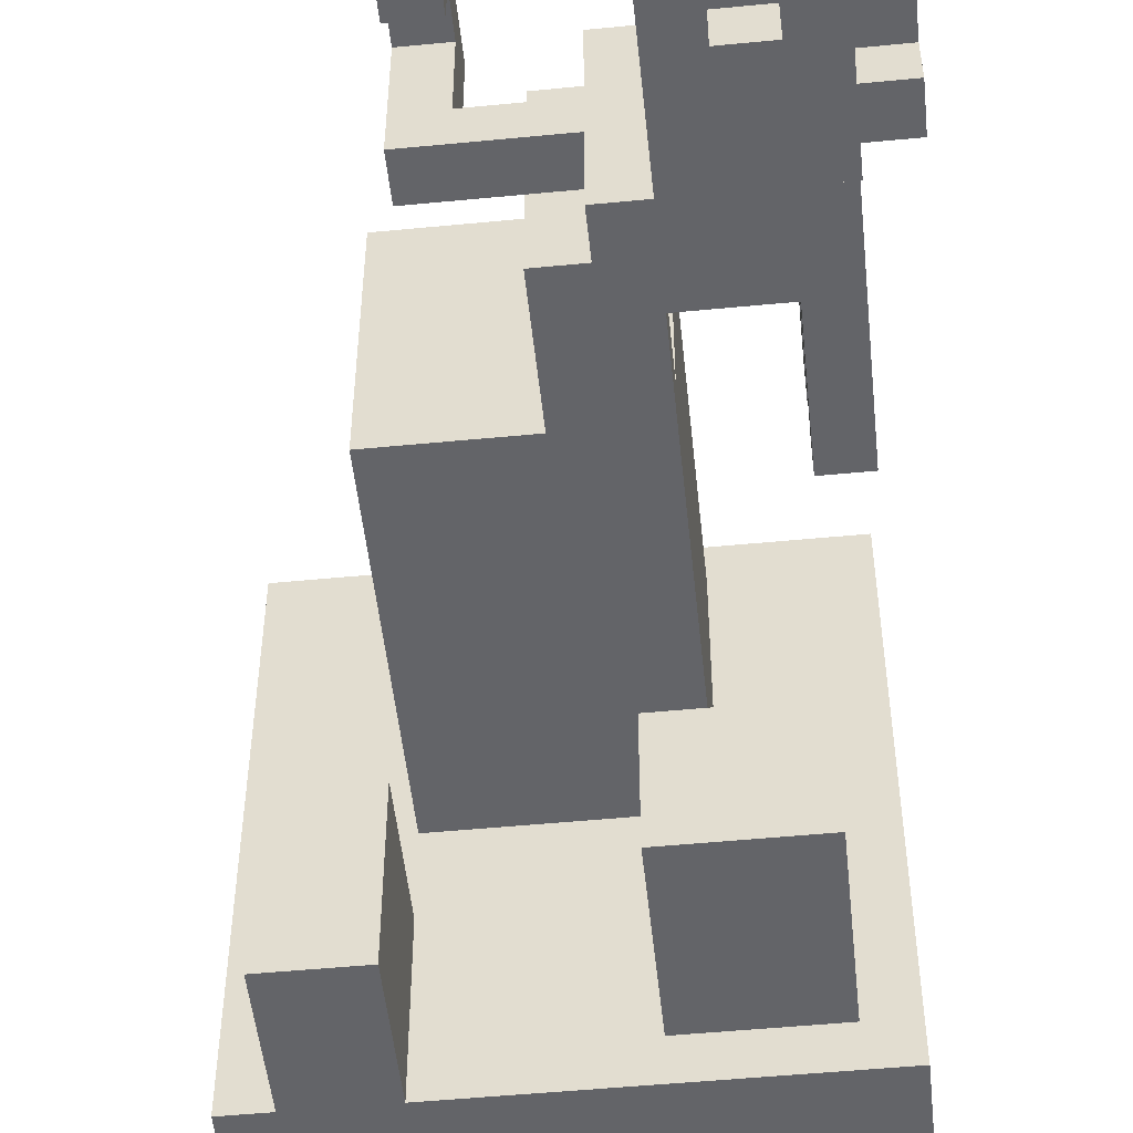
<metadata>
{"format":"obj","ext":"obj","renderer":"f3d","projection":"perspective","resolution":1024,"background":"white","views":[{"elev":-51.3,"azim":-174.0,"up":"+Z"}]}
</metadata>
<code>
o mono
v 3.7 2 4.1
v 3.7 2 3.8
v 3.7 2.1 4.1
v 3.7 2.1 4
v 3.7 2.1 3.9
v 3.7 2.1 3.8
v 3.7 2.2 4
v 3.7 2.2 3.9
v 3.8 0.2 4.4
v 3.8 0.2 3.1
v 3.8 0.3 3.7
v 3.8 0.3 3.5
v 3.8 0.3 3.3
v 3.8 0.3 3.2
v 3.8 0.4 3.9
v 3.8 0.4 3.7
v 3.8 0.4 3.6
v 3.8 0.4 3.5
v 3.8 0.4 3.3
v 3.8 0.5 3.9
v 3.8 0.5 3.7
v 3.8 0.5 3.6
v 3.8 0.5 3.2
v 3.8 0.7 4.3
v 3.8 0.7 4.2
v 3.8 0.7 3.7
v 3.8 0.7 3.6
v 3.8 0.8 4.4
v 3.8 0.8 4.3
v 3.8 0.8 4.2
v 3.8 0.8 3.7
v 3.8 0.8 3.6
v 3.8 0.8 3.1
v 3.8 1.4 4.1
v 3.8 1.4 4
v 3.8 1.4 3.9
v 3.8 1.4 3.8
v 3.8 1.5 4.1
v 3.8 1.5 4
v 3.8 1.5 3.9
v 3.8 1.5 3.8
v 3.8 1.8 4
v 3.8 1.8 3.9
v 3.8 2 4.2
v 3.8 2 4.1
v 3.8 2 3.8
v 3.8 2 3.7
v 3.8 2.1 4.1
v 3.8 2.1 4
v 3.8 2.1 3.9
v 3.8 2.1 3.8
v 3.8 2.2 4.1
v 3.8 2.2 4
v 3.8 2.2 3.9
v 3.8 2.2 3.8
v 3.8 2.3 4.1
v 3.8 2.3 4
v 3.8 2.3 3.9
v 3.8 2.3 3.8
v 3.8 2.4 4.2
v 3.8 2.4 3.7
v 3.9 0.8 3.5
v 3.9 0.8 3.2
v 3.9 0.9 3.4
v 3.9 0.9 3.3
v 3.9 1 3.4
v 3.9 1 3.3
v 3.9 1.1 3.5
v 3.9 1.1 3.4
v 3.9 1.2 3.5
v 3.9 1.2 3.4
v 3.9 1.2 3.2
v 3.9 1.8 4.2
v 3.9 1.8 4.1
v 3.9 1.8 3.8
v 3.9 1.8 3.7
v 3.9 2 4.2
v 3.9 2 4.1
v 3.9 2 3.8
v 3.9 2 3.7
v 3.9 2.2 4.3
v 3.9 2.2 4.2
v 3.9 2.2 3.7
v 3.9 2.2 3.6
v 3.9 2.3 4.3
v 3.9 2.3 4.2
v 3.9 2.3 3.7
v 3.9 2.3 3.6
v 4.1 0.8 4.3
v 4.1 0.8 3.8
v 4.1 0.8 3.7
v 4.1 0.9 3.8
v 4.1 0.9 3.7
v 4.1 1 4.2
v 4.1 1 4.1
v 4.1 1.1 4.1
v 4.1 1.1 3.9
v 4.1 1.3 4.2
v 4.1 1.3 4
v 4.1 1.4 4
v 4.1 1.4 3.9
v 4.1 1.6 4.3
v 4.1 1.6 4.2
v 4.1 1.6 4.1
v 4.1 1.6 3.8
v 4.1 1.6 3.7
v 4.1 1.7 4.2
v 4.1 1.7 4.1
v 4.1 1.7 3.8
v 4.1 1.7 3.7
v 4.1 1.8 4.2
v 4.1 1.8 4.1
v 4.1 1.8 3.8
v 4.1 1.8 3.7
v 4.4 1.9 4.3
v 4.4 1.9 4
v 4.4 2 4.2
v 4.4 2 4
v 4.4 2.1 4.2
v 4.4 2.1 4.1
v 4.4 2.2 4.3
v 4.4 2.2 4.1
v 4.6 0.8 3.5
v 4.6 0.8 3.4
v 4.6 0.8 3.3
v 4.6 0.8 3.1
v 4.6 0.9 3.4
v 4.6 0.9 3.3
v 4.6 1.1 3.5
v 4.6 1.1 3.1
v 3.9 1.4 4.1
v 3.9 1.4 4
v 3.9 1.4 3.9
v 3.9 1.4 3.8
v 3.9 1.5 4.1
v 3.9 1.5 4
v 3.9 1.5 3.9
v 3.9 1.5 3.8
v 3.9 1.8 4.1
v 3.9 1.8 4
v 3.9 1.8 3.9
v 3.9 1.8 3.8
v 4 2.2 4.3
v 4 2.2 4.2
v 4 2.2 3.7
v 4 2.2 3.6
v 4 2.3 4.3
v 4 2.3 4.2
v 4 2.3 3.7
v 4 2.3 3.6
v 4.1 2 4.2
v 4.1 2 3.7
v 4.1 2.4 4.2
v 4.1 2.4 3.7
v 4.2 0.8 3.5
v 4.2 0.8 3.2
v 4.2 1.2 3.5
v 4.2 1.2 3.2
v 4.2 1.9 4.2
v 4.2 1.9 4
v 4.2 1.9 3.9
v 4.2 1.9 3.7
v 4.2 2 4.2
v 4.2 2 4
v 4.2 2 3.9
v 4.2 2 3.7
v 4.3 1.6 4.2
v 4.3 1.6 4.1
v 4.3 1.6 3.8
v 4.3 1.6 3.7
v 4.3 1.7 4.2
v 4.3 1.7 4.1
v 4.3 1.7 3.8
v 4.3 1.7 3.7
v 4.3 1.8 4.1
v 4.3 1.8 3.8
v 4.3 1.9 4.2
v 4.3 1.9 4
v 4.3 1.9 3.9
v 4.3 1.9 3.7
v 4.5 1.9 4.3
v 4.5 1.9 3.9
v 4.5 2 4.2
v 4.5 2 3.9
v 4.5 2.1 4.2
v 4.5 2.1 4.1
v 4.5 2.2 4.3
v 4.5 2.2 4.1
v 4.6 0.8 4.3
v 4.6 0.8 3.7
v 4.6 1.1 3.9
v 4.6 1.1 3.8
v 4.6 1.2 4.3
v 4.6 1.2 4.2
v 4.6 1.4 4
v 4.6 1.4 3.9
v 4.6 1.4 3.8
v 4.6 1.5 4.3
v 4.6 1.5 4.2
v 4.6 1.5 4.1
v 4.6 1.5 4
v 4.6 1.5 3.9
v 4.6 1.6 4.3
v 4.6 1.6 4.1
v 4.6 1.6 4
v 4.6 1.6 3.7
v 4.8 0.8 3.5
v 4.8 0.8 3.1
v 4.8 1 3.2
v 4.8 1 3.1
v 4.8 1.1 3.5
v 4.8 1.1 3.2
v 4.8 1.1 3.1
v 4.9 0.2 4.4
v 4.9 0.2 3.1
v 4.9 0.3 4.2
v 4.9 0.3 4
v 4.9 0.4 4.1
v 4.9 0.4 4
v 4.9 0.5 4.2
v 4.9 0.5 4.1
v 4.9 0.6 4.1
v 4.9 0.6 4
v 4.9 0.7 4.2
v 4.9 0.7 4.1
v 4.9 0.7 4
v 4.9 0.7 3.6
v 4.9 0.8 4.4
v 4.9 0.8 4.2
v 4.9 0.8 3.6
v 4.9 0.8 3.1
v 3.8 0.2 4.4
v 3.8 0.8 4.4
v 4.1 0.4 4.4
v 4.1 0.6 4.4
v 4.3 0.4 4.4
v 4.3 0.5 4.4
v 4.4 0.5 4.4
v 4.4 0.6 4.4
v 4.9 0.2 4.4
v 4.9 0.8 4.4
v 3.9 2.2 4.3
v 3.9 2.3 4.3
v 4 2.2 4.3
v 4 2.3 4.3
v 4.1 0.8 4.3
v 4.1 1.6 4.3
v 4.4 1.4 4.3
v 4.4 1.6 4.3
v 4.4 1.9 4.3
v 4.4 2.2 4.3
v 4.5 1.2 4.3
v 4.5 1.4 4.3
v 4.5 1.5 4.3
v 4.5 1.6 4.3
v 4.5 1.9 4.3
v 4.5 2.2 4.3
v 4.6 0.8 4.3
v 4.6 1.2 4.3
v 4.6 1.5 4.3
v 4.6 1.6 4.3
v 3.8 2 4.2
v 3.8 2.4 4.2
v 3.9 1.8 4.2
v 3.9 2 4.2
v 3.9 2.2 4.2
v 3.9 2.3 4.2
v 4 2.2 4.2
v 4 2.3 4.2
v 4.1 1.6 4.2
v 4.1 1.7 4.2
v 4.1 1.8 4.2
v 4.1 2 4.2
v 4.1 2.4 4.2
v 4.2 1.9 4.2
v 4.2 2 4.2
v 4.3 1.6 4.2
v 4.3 1.7 4.2
v 4.3 1.9 4.2
v 3.7 2 4.1
v 3.7 2.1 4.1
v 3.8 1.4 4.1
v 3.8 1.5 4.1
v 3.8 2 4.1
v 3.8 2.1 4.1
v 3.9 1.4 4.1
v 3.9 1.5 4.1
v 3.9 1.8 4.1
v 3.9 2 4.1
v 3.7 2.1 4
v 3.7 2.2 4
v 3.8 2.1 4
v 3.8 2.2 4
v 4.2 1.9 4
v 4.2 2 4
v 4.3 1.9 4
v 4.4 1.9 4
v 4.4 2 4
v 3.8 1.4 3.9
v 3.8 1.5 3.9
v 3.8 1.8 3.9
v 3.9 1.4 3.9
v 3.9 1.5 3.9
v 3.9 1.8 3.9
v 4.1 1.6 3.8
v 4.1 1.7 3.8
v 4.1 1.8 3.8
v 4.3 1.6 3.8
v 4.3 1.7 3.8
v 4.3 1.8 3.8
v 3.9 0.8 3.5
v 3.9 1.1 3.5
v 3.9 1.2 3.5
v 4 1.1 3.5
v 4 1.2 3.5
v 4.2 0.8 3.5
v 4.2 1.2 3.5
v 4.6 0.8 3.5
v 4.6 1.1 3.5
v 4.7 0.8 3.5
v 4.8 0.8 3.5
v 4.8 1.1 3.5
v 4.4 2 4.2
v 4.4 2.1 4.2
v 4.5 2 4.2
v 4.5 2.1 4.2
v 4.1 1.6 4.1
v 4.1 1.7 4.1
v 4.1 1.8 4.1
v 4.3 1.6 4.1
v 4.3 1.7 4.1
v 4.3 1.8 4.1
v 4.4 2.1 4.1
v 4.4 2.2 4.1
v 4.5 2.1 4.1
v 4.5 2.2 4.1
v 3.8 1.4 4
v 3.8 1.5 4
v 3.8 1.8 4
v 3.9 1.4 4
v 3.9 1.5 4
v 3.9 1.8 4
v 3.7 2.1 3.9
v 3.7 2.2 3.9
v 3.8 2.1 3.9
v 3.8 2.2 3.9
v 4.2 1.9 3.9
v 4.2 2 3.9
v 4.3 1.9 3.9
v 4.5 1.9 3.9
v 4.5 2 3.9
v 3.7 2 3.8
v 3.7 2.1 3.8
v 3.8 1.4 3.8
v 3.8 1.5 3.8
v 3.8 2 3.8
v 3.8 2.1 3.8
v 3.9 1.4 3.8
v 3.9 1.5 3.8
v 3.9 1.8 3.8
v 3.9 2 3.8
v 3.8 2 3.7
v 3.8 2.4 3.7
v 3.9 1.8 3.7
v 3.9 2 3.7
v 3.9 2.2 3.7
v 3.9 2.3 3.7
v 4 2.2 3.7
v 4 2.3 3.7
v 4.1 0.8 3.7
v 4.1 0.9 3.7
v 4.1 1.6 3.7
v 4.1 1.7 3.7
v 4.1 1.8 3.7
v 4.1 2 3.7
v 4.1 2.4 3.7
v 4.2 0.8 3.7
v 4.2 0.9 3.7
v 4.2 1.9 3.7
v 4.2 2 3.7
v 4.3 1.6 3.7
v 4.3 1.7 3.7
v 4.3 1.9 3.7
v 4.6 0.8 3.7
v 4.6 1.6 3.7
v 3.9 2.2 3.6
v 3.9 2.3 3.6
v 4 2.2 3.6
v 4 2.3 3.6
v 3.9 0.8 3.2
v 3.9 1.2 3.2
v 4.2 0.8 3.2
v 4.2 1.2 3.2
v 3.8 0.2 3.1
v 3.8 0.8 3.1
v 4 0.5 3.1
v 4 0.6 3.1
v 4.1 0.4 3.1
v 4.1 0.5 3.1
v 4.1 0.6 3.1
v 4.1 0.7 3.1
v 4.2 0.4 3.1
v 4.2 0.7 3.1
v 4.4 0.6 3.1
v 4.4 0.8 3.1
v 4.5 0.4 3.1
v 4.5 0.6 3.1
v 4.5 0.8 3.1
v 4.6 0.3 3.1
v 4.6 0.4 3.1
v 4.6 0.5 3.1
v 4.6 0.6 3.1
v 4.6 0.8 3.1
v 4.6 1.1 3.1
v 4.7 0.3 3.1
v 4.7 0.5 3.1
v 4.7 1 3.1
v 4.7 1.1 3.1
v 4.8 0.8 3.1
v 4.8 1 3.1
v 4.8 1.1 3.1
v 4.9 0.2 3.1
v 4.9 0.8 3.1
v 3.8 0.2 4.4
v 4.9 0.2 4.4
v 3.8 0.2 3.1
v 4.9 0.2 3.1
v 3.8 1.4 4.1
v 3.9 1.4 4.1
v 3.8 1.4 4
v 3.9 1.4 4
v 3.8 1.4 3.9
v 3.9 1.4 3.9
v 3.8 1.4 3.8
v 3.9 1.4 3.8
v 3.9 1.8 4.2
v 4.1 1.8 4.2
v 3.9 1.8 4.1
v 4.1 1.8 4.1
v 4.3 1.8 4.1
v 3.8 1.8 4
v 3.9 1.8 4
v 3.8 1.8 3.9
v 3.9 1.8 3.9
v 3.9 1.8 3.8
v 4.1 1.8 3.8
v 4.3 1.8 3.8
v 3.9 1.8 3.7
v 4.1 1.8 3.7
v 4.4 1.9 4.3
v 4.5 1.9 4.3
v 4.3 1.9 4
v 4.4 1.9 4
v 4.3 1.9 3.9
v 4.5 1.9 3.9
v 3.8 2 4.2
v 3.9 2 4.2
v 3.7 2 4.1
v 3.8 2 4.1
v 3.9 2 4.1
v 3.7 2 3.8
v 3.8 2 3.8
v 3.9 2 3.8
v 3.8 2 3.7
v 3.9 2 3.7
v 4.4 2.1 4.2
v 4.5 2.1 4.2
v 4.4 2.1 4.1
v 4.5 2.1 4.1
v 3.9 2.2 4.3
v 4 2.2 4.3
v 3.9 2.2 4.2
v 4 2.2 4.2
v 3.9 2.2 3.7
v 4 2.2 3.7
v 3.9 2.2 3.6
v 4 2.2 3.6
v 3.8 0.8 4.4
v 4.9 0.8 4.4
v 3.8 0.8 4.3
v 4 0.8 4.3
v 4.1 0.8 4.3
v 4.6 0.8 4.3
v 3.8 0.8 4.2
v 3.9 0.8 4.2
v 4.8 0.8 4.2
v 4.9 0.8 4.2
v 3.9 0.8 4
v 4 0.8 4
v 4.1 0.8 3.8
v 3.8 0.8 3.7
v 3.9 0.8 3.7
v 4.1 0.8 3.7
v 4.2 0.8 3.7
v 4.6 0.8 3.7
v 4.7 0.8 3.7
v 4.8 0.8 3.7
v 3.8 0.8 3.6
v 3.9 0.8 3.6
v 4.4 0.8 3.6
v 4.5 0.8 3.6
v 4.8 0.8 3.6
v 4.9 0.8 3.6
v 3.9 0.8 3.5
v 4.2 0.8 3.5
v 4.4 0.8 3.5
v 4.5 0.8 3.5
v 4.6 0.8 3.5
v 4.7 0.8 3.5
v 4.8 0.8 3.5
v 4.6 0.8 3.4
v 4.5 0.8 3.3
v 4.6 0.8 3.3
v 3.9 0.8 3.2
v 4.2 0.8 3.2
v 4.4 0.8 3.2
v 4.5 0.8 3.2
v 3.8 0.8 3.1
v 4.4 0.8 3.1
v 4.5 0.8 3.1
v 4.6 0.8 3.1
v 4.8 0.8 3.1
v 4.9 0.8 3.1
v 4.6 1.1 3.5
v 4.8 1.1 3.5
v 4.7 1.1 3.2
v 4.8 1.1 3.2
v 4.6 1.1 3.1
v 4.7 1.1 3.1
v 4.8 1.1 3.1
v 3.9 1.2 3.5
v 4 1.2 3.5
v 4.2 1.2 3.5
v 3.9 1.2 3.4
v 4 1.2 3.4
v 4.1 1.2 3.4
v 4 1.2 3.3
v 4.1 1.2 3.3
v 3.9 1.2 3.2
v 4.2 1.2 3.2
v 4.1 1.6 4.3
v 4.4 1.6 4.3
v 4.5 1.6 4.3
v 4.6 1.6 4.3
v 4.1 1.6 4.2
v 4.3 1.6 4.2
v 4.4 1.6 4.2
v 4.5 1.6 4.2
v 4.1 1.6 4.1
v 4.3 1.6 4.1
v 4.5 1.6 4.1
v 4.6 1.6 4.1
v 4.4 1.6 4
v 4.5 1.6 4
v 4.6 1.6 4
v 4.4 1.6 3.9
v 4.5 1.6 3.9
v 4.1 1.6 3.8
v 4.3 1.6 3.8
v 4.3 1.6 3.7
v 4.6 1.6 3.7
v 4.2 1.9 4.2
v 4.3 1.9 4.2
v 4.2 1.9 4
v 4.3 1.9 4
v 4.2 1.9 3.9
v 4.3 1.9 3.9
v 4.2 1.9 3.7
v 4.3 1.9 3.7
v 4.1 2 4.2
v 4.2 2 4.2
v 4.4 2 4.2
v 4.5 2 4.2
v 4.2 2 4
v 4.4 2 4
v 4.2 2 3.9
v 4.5 2 3.9
v 4.1 2 3.7
v 4.2 2 3.7
v 3.7 2.1 4.1
v 3.8 2.1 4.1
v 3.7 2.1 4
v 3.8 2.1 4
v 3.7 2.1 3.9
v 3.8 2.1 3.9
v 3.7 2.1 3.8
v 3.8 2.1 3.8
v 4.4 2.2 4.3
v 4.5 2.2 4.3
v 4.4 2.2 4.1
v 4.5 2.2 4.1
v 3.7 2.2 4
v 3.8 2.2 4
v 3.7 2.2 3.9
v 3.8 2.2 3.9
v 3.9 2.3 4.3
v 4 2.3 4.3
v 3.9 2.3 4.2
v 4 2.3 4.2
v 3.9 2.3 3.7
v 4 2.3 3.7
v 3.9 2.3 3.6
v 4 2.3 3.6
v 3.8 2.4 4.2
v 4.1 2.4 4.2
v 3.8 2.4 3.7
v 4.1 2.4 3.7
f 3 2 1
f 4 2 3
f 5 2 4
f 6 2 5
f 7 5 4
f 8 5 7
f 11 10 9
f 12 10 11
f 13 10 12
f 14 10 13
f 15 11 9
f 16 12 11
f 16 11 15
f 17 12 16
f 18 13 12
f 18 12 17
f 19 14 13
f 19 13 18
f 20 15 9
f 20 16 15
f 21 17 16
f 21 16 20
f 22 18 17
f 22 17 21
f 22 19 18
f 23 10 14
f 23 19 22
f 23 14 19
f 24 22 21
f 24 21 20
f 24 23 22
f 24 20 9
f 25 23 24
f 26 23 25
f 27 23 26
f 28 24 9
f 29 25 24
f 29 24 28
f 30 26 25
f 30 25 29
f 31 27 26
f 31 26 30
f 32 23 27
f 32 27 31
f 33 10 23
f 33 23 32
f 38 35 34
f 39 35 38
f 40 37 36
f 41 37 40
f 42 39 38
f 43 41 40
f 45 42 38
f 45 43 42
f 46 41 43
f 46 43 45
f 48 45 44
f 51 47 46
f 52 49 48
f 52 48 44
f 53 49 52
f 54 51 50
f 55 47 51
f 55 51 54
f 56 53 52
f 56 52 44
f 57 54 53
f 57 53 56
f 58 55 54
f 58 54 57
f 59 47 55
f 59 55 58
f 60 58 57
f 60 56 44
f 60 59 58
f 60 57 56
f 61 47 59
f 61 59 60
f 64 63 62
f 65 63 64
f 66 64 62
f 66 65 64
f 67 63 65
f 67 65 66
f 68 66 62
f 68 67 66
f 69 67 68
f 70 69 68
f 71 67 69
f 71 69 70
f 72 63 67
f 72 67 71
f 77 74 73
f 78 74 77
f 79 76 75
f 80 76 79
f 85 82 81
f 86 82 85
f 87 84 83
f 88 84 87
f 92 90 89
f 92 91 90
f 93 91 92
f 94 92 89
f 94 93 92
f 95 93 94
f 96 95 94
f 96 93 95
f 97 93 96
f 98 94 89
f 98 96 94
f 98 97 96
f 99 97 98
f 100 99 98
f 100 97 99
f 101 93 97
f 101 97 100
f 102 100 98
f 102 98 89
f 102 101 100
f 103 101 102
f 104 101 103
f 105 93 101
f 105 101 104
f 106 93 105
f 107 104 103
f 108 104 107
f 109 106 105
f 110 106 109
f 111 108 107
f 112 108 111
f 113 110 109
f 114 110 113
f 117 116 115
f 118 116 117
f 119 117 115
f 121 119 115
f 121 120 119
f 122 120 121
f 127 124 123
f 127 125 124
f 128 126 125
f 128 125 127
f 129 127 123
f 129 128 127
f 130 126 128
f 130 128 129
f 131 132 135
f 135 132 136
f 133 134 137
f 137 134 138
f 135 136 139
f 139 136 140
f 137 138 141
f 141 138 142
f 143 144 147
f 147 144 148
f 145 146 149
f 149 146 150
f 151 152 153
f 153 152 154
f 155 156 157
f 157 156 158
f 159 160 163
f 163 160 164
f 161 162 165
f 165 162 166
f 167 168 171
f 171 168 172
f 169 170 173
f 173 170 174
f 171 172 175
f 173 174 176
f 171 175 177
f 175 176 177
f 177 176 178
f 178 176 179
f 176 174 180
f 179 176 180
f 181 182 183
f 183 182 184
f 181 183 185
f 181 185 187
f 185 186 187
f 187 186 188
f 189 190 191
f 191 190 192
f 189 191 193
f 193 191 194
f 194 191 195
f 191 192 196
f 195 191 196
f 192 190 197
f 196 192 197
f 193 194 198
f 194 195 199
f 198 194 199
f 199 195 200
f 195 196 201
f 200 195 201
f 196 197 202
f 201 196 202
f 199 200 203
f 198 199 203
f 200 201 204
f 203 200 204
f 201 202 205
f 204 201 205
f 202 197 206
f 205 202 206
f 197 190 206
f 207 208 209
f 209 208 210
f 207 209 211
f 209 210 212
f 211 209 212
f 212 210 213
f 214 215 216
f 216 215 217
f 216 217 218
f 217 215 219
f 218 217 219
f 214 216 220
f 216 218 220
f 218 219 221
f 220 218 221
f 220 221 222
f 221 219 222
f 219 215 223
f 222 219 223
f 220 222 224
f 214 220 224
f 222 223 225
f 224 222 225
f 223 215 226
f 225 223 226
f 226 215 227
f 214 224 228
f 224 225 229
f 228 224 229
f 225 226 229
f 226 227 229
f 227 215 230
f 229 227 230
f 230 215 231
f 234 233 232
f 235 233 234
f 236 234 232
f 236 235 234
f 237 235 236
f 238 237 236
f 238 235 237
f 239 233 235
f 239 235 238
f 240 238 236
f 240 236 232
f 240 239 238
f 241 233 239
f 241 239 240
f 244 243 242
f 245 243 244
f 248 247 246
f 249 247 248
f 252 248 246
f 253 249 248
f 253 248 252
f 254 249 253
f 255 249 254
f 256 251 250
f 257 251 256
f 258 252 246
f 259 253 252
f 259 252 258
f 259 254 253
f 260 255 254
f 260 254 259
f 261 255 260
f 265 263 262
f 266 263 265
f 267 263 266
f 268 265 264
f 268 266 265
f 269 263 267
f 272 268 264
f 272 269 268
f 273 269 272
f 274 263 269
f 274 269 273
f 275 273 272
f 275 272 271
f 276 273 275
f 277 271 270
f 278 275 271
f 278 271 277
f 279 275 278
f 284 281 280
f 285 281 284
f 286 283 282
f 287 284 283
f 287 283 286
f 288 284 287
f 289 284 288
f 292 291 290
f 293 291 292
f 296 295 294
f 297 295 296
f 298 295 297
f 302 300 299
f 303 301 300
f 303 300 302
f 304 301 303
f 308 306 305
f 309 307 306
f 309 306 308
f 310 307 309
f 314 312 311
f 314 313 312
f 315 313 314
f 316 314 311
f 316 315 314
f 317 315 316
f 320 319 318
f 321 319 320
f 322 319 321
f 323 324 325
f 325 324 326
f 327 328 330
f 328 329 331
f 330 328 331
f 331 329 332
f 333 334 335
f 335 334 336
f 337 338 340
f 338 339 341
f 340 338 341
f 341 339 342
f 343 344 345
f 345 344 346
f 347 348 349
f 349 348 350
f 350 348 351
f 352 353 356
f 356 353 357
f 354 355 358
f 355 356 359
f 358 355 359
f 359 356 360
f 360 356 361
f 362 363 365
f 365 363 366
f 366 363 367
f 364 365 368
f 365 366 368
f 367 363 369
f 364 368 374
f 368 369 374
f 374 369 375
f 369 363 376
f 375 369 376
f 370 371 377
f 371 372 378
f 377 371 378
f 374 375 379
f 373 374 379
f 379 375 380
f 372 373 381
f 378 372 381
f 377 378 381
f 373 379 382
f 381 373 382
f 382 379 383
f 377 381 384
f 384 381 385
f 386 387 388
f 388 387 389
f 390 391 392
f 392 391 393
f 394 395 396
f 396 395 397
f 394 396 398
f 396 397 399
f 398 396 399
f 397 395 400
f 399 397 400
f 400 395 401
f 398 399 402
f 394 398 402
f 400 401 402
f 399 400 402
f 401 395 403
f 402 401 403
f 402 403 404
f 403 395 405
f 404 403 405
f 394 402 406
f 402 404 406
f 404 405 407
f 406 404 407
f 407 405 408
f 394 406 409
f 406 407 410
f 409 406 410
f 410 407 411
f 407 408 412
f 411 407 412
f 412 408 413
f 394 409 415
f 410 411 415
f 409 410 415
f 412 413 416
f 415 411 416
f 411 412 416
f 413 414 416
f 416 414 417
f 417 414 418
f 415 416 419
f 416 417 419
f 417 418 420
f 419 417 420
f 420 418 421
f 394 415 422
f 415 419 422
f 422 419 423
f 426 425 424
f 427 425 426
f 430 429 428
f 431 429 430
f 434 433 432
f 435 433 434
f 438 437 436
f 439 437 438
f 442 439 438
f 442 440 439
f 443 442 441
f 444 440 442
f 444 442 443
f 445 440 444
f 446 440 445
f 447 440 446
f 448 446 445
f 449 446 448
f 453 451 450
f 454 453 452
f 455 451 453
f 455 453 454
f 459 457 456
f 460 457 459
f 461 459 458
f 462 459 461
f 464 463 462
f 465 463 464
f 468 467 466
f 469 467 468
f 472 471 470
f 473 471 472
f 476 475 474
f 477 475 476
f 478 479 480
f 480 479 481
f 481 479 482
f 482 479 483
f 480 481 484
f 484 481 485
f 483 479 486
f 486 479 487
f 485 481 488
f 484 485 488
f 481 482 489
f 488 481 489
f 488 489 490
f 489 482 490
f 484 488 491
f 488 490 491
f 491 490 492
f 492 490 493
f 483 486 495
f 495 486 496
f 486 487 497
f 496 486 497
f 491 492 498
f 492 493 499
f 498 492 499
f 495 496 499
f 493 494 499
f 494 495 499
f 499 496 500
f 500 496 501
f 496 497 502
f 497 487 502
f 502 487 503
f 498 499 504
f 499 500 504
f 504 500 505
f 500 501 506
f 505 500 506
f 501 496 507
f 506 501 507
f 507 496 508
f 496 502 509
f 508 496 509
f 502 503 510
f 509 502 510
f 507 508 511
f 505 506 512
f 506 507 512
f 507 511 512
f 512 511 513
f 498 504 514
f 505 512 515
f 512 513 515
f 515 513 516
f 516 513 517
f 498 514 518
f 514 515 518
f 515 516 518
f 516 517 519
f 518 516 519
f 517 513 520
f 519 517 520
f 520 513 521
f 510 503 522
f 522 503 523
f 524 525 526
f 526 525 527
f 524 526 528
f 526 527 529
f 528 526 529
f 529 527 530
f 531 532 534
f 532 533 535
f 534 532 535
f 535 533 536
f 534 535 537
f 535 536 537
f 536 533 538
f 537 536 538
f 534 537 539
f 537 538 539
f 538 533 540
f 539 538 540
f 541 542 545
f 545 542 546
f 542 543 547
f 546 542 547
f 543 544 548
f 547 543 548
f 546 547 550
f 547 548 550
f 548 544 551
f 550 548 551
f 551 544 552
f 549 550 553
f 550 551 553
f 551 552 554
f 553 551 554
f 554 552 555
f 549 553 556
f 553 554 556
f 554 555 557
f 556 554 557
f 549 556 558
f 556 557 558
f 558 557 559
f 559 557 560
f 557 555 561
f 560 557 561
f 562 563 564
f 564 563 565
f 566 567 568
f 568 567 569
f 570 571 574
f 572 573 575
f 570 574 576
f 574 575 576
f 575 573 577
f 576 575 577
f 570 576 578
f 578 576 579
f 580 581 582
f 582 581 583
f 584 585 586
f 586 585 587
f 588 589 590
f 590 589 591
f 592 593 594
f 594 593 595
f 596 597 598
f 598 597 599
f 600 601 602
f 602 601 603
f 604 605 606
f 606 605 607

</code>
